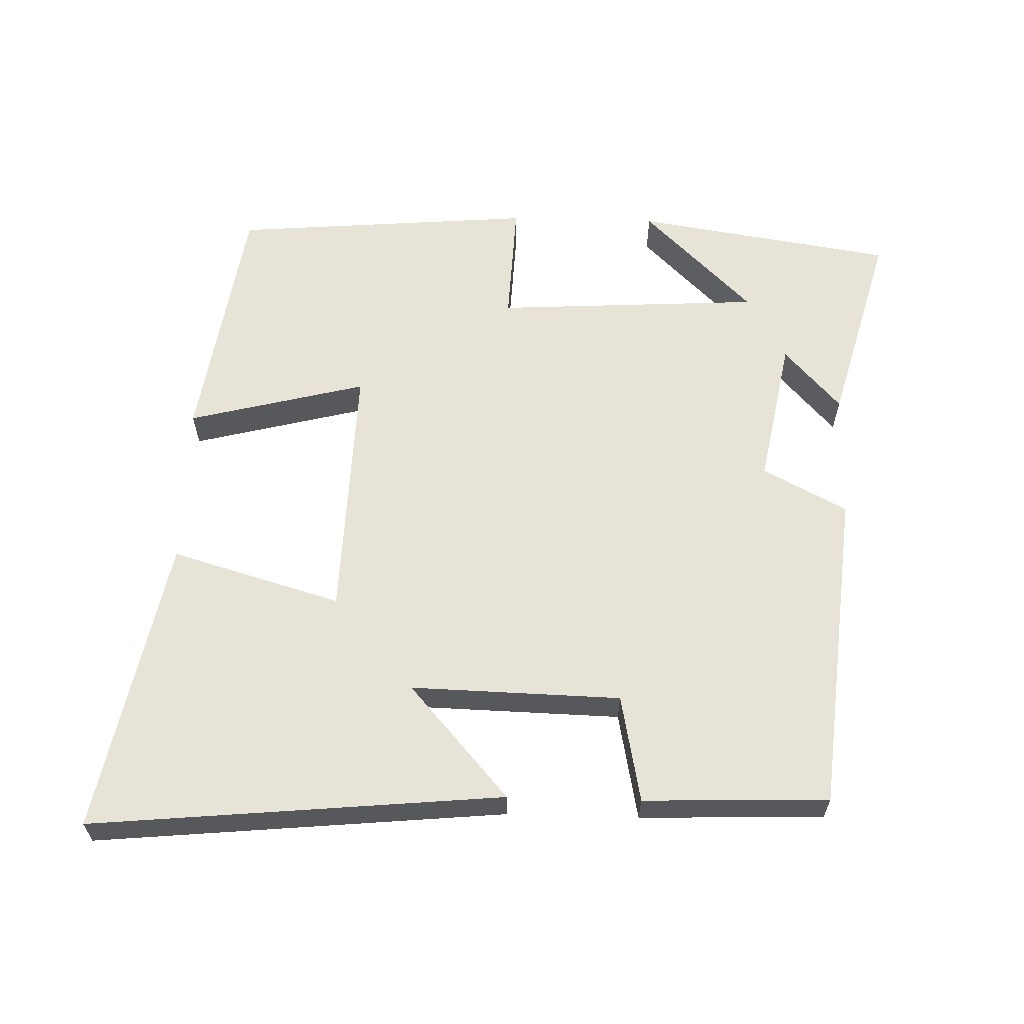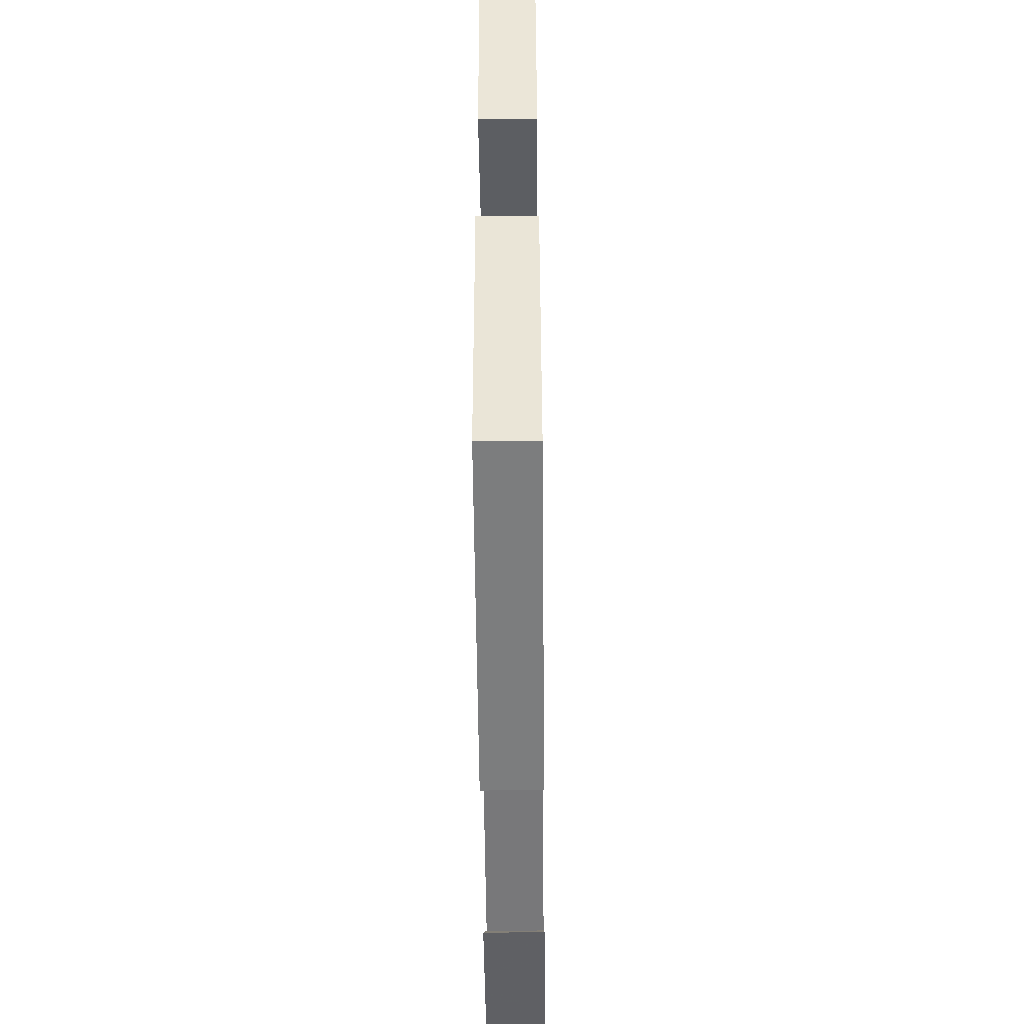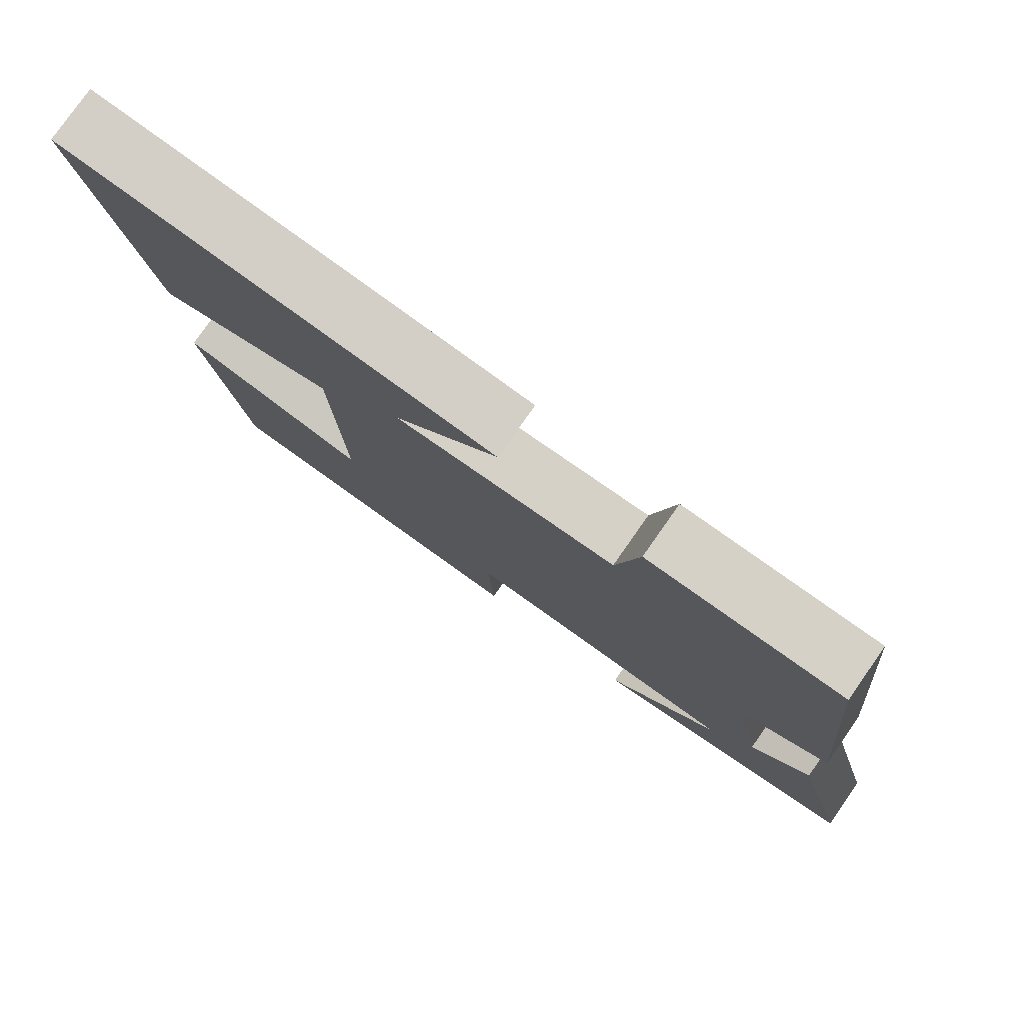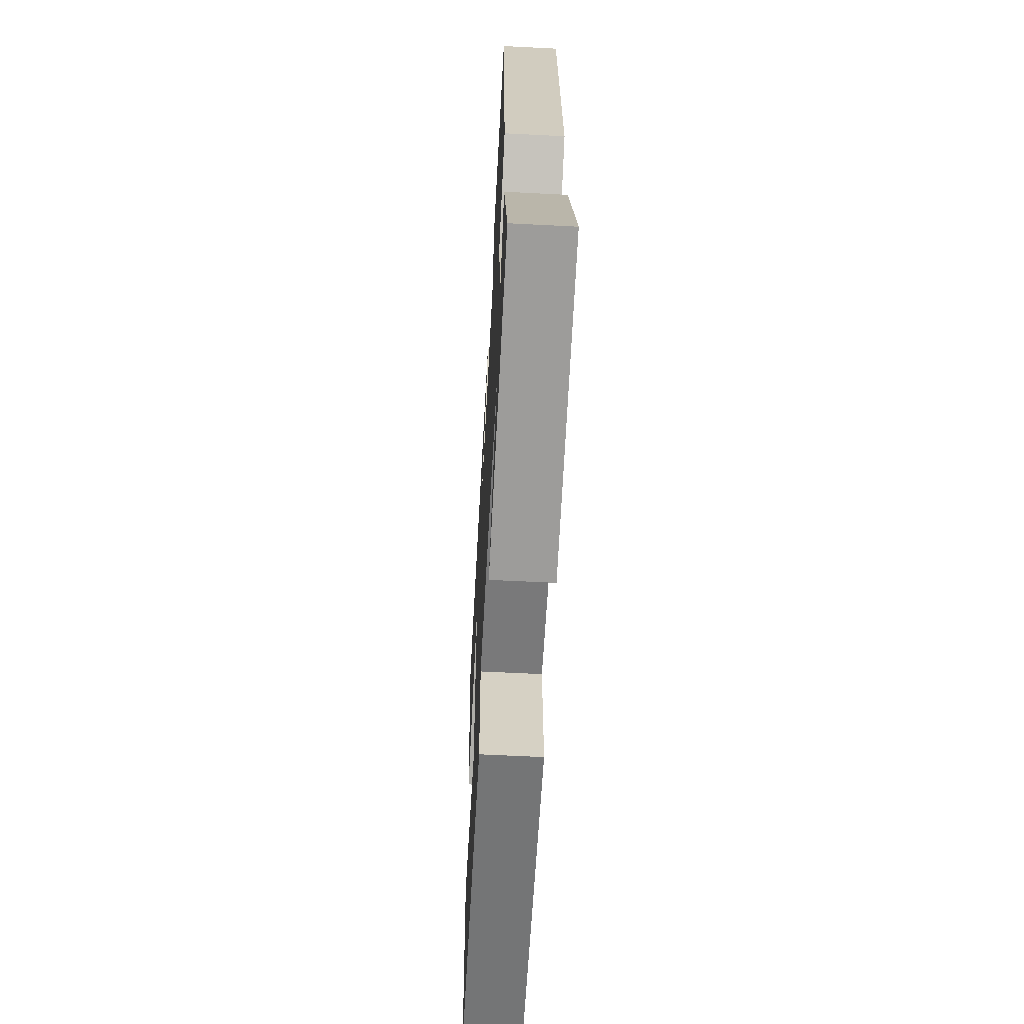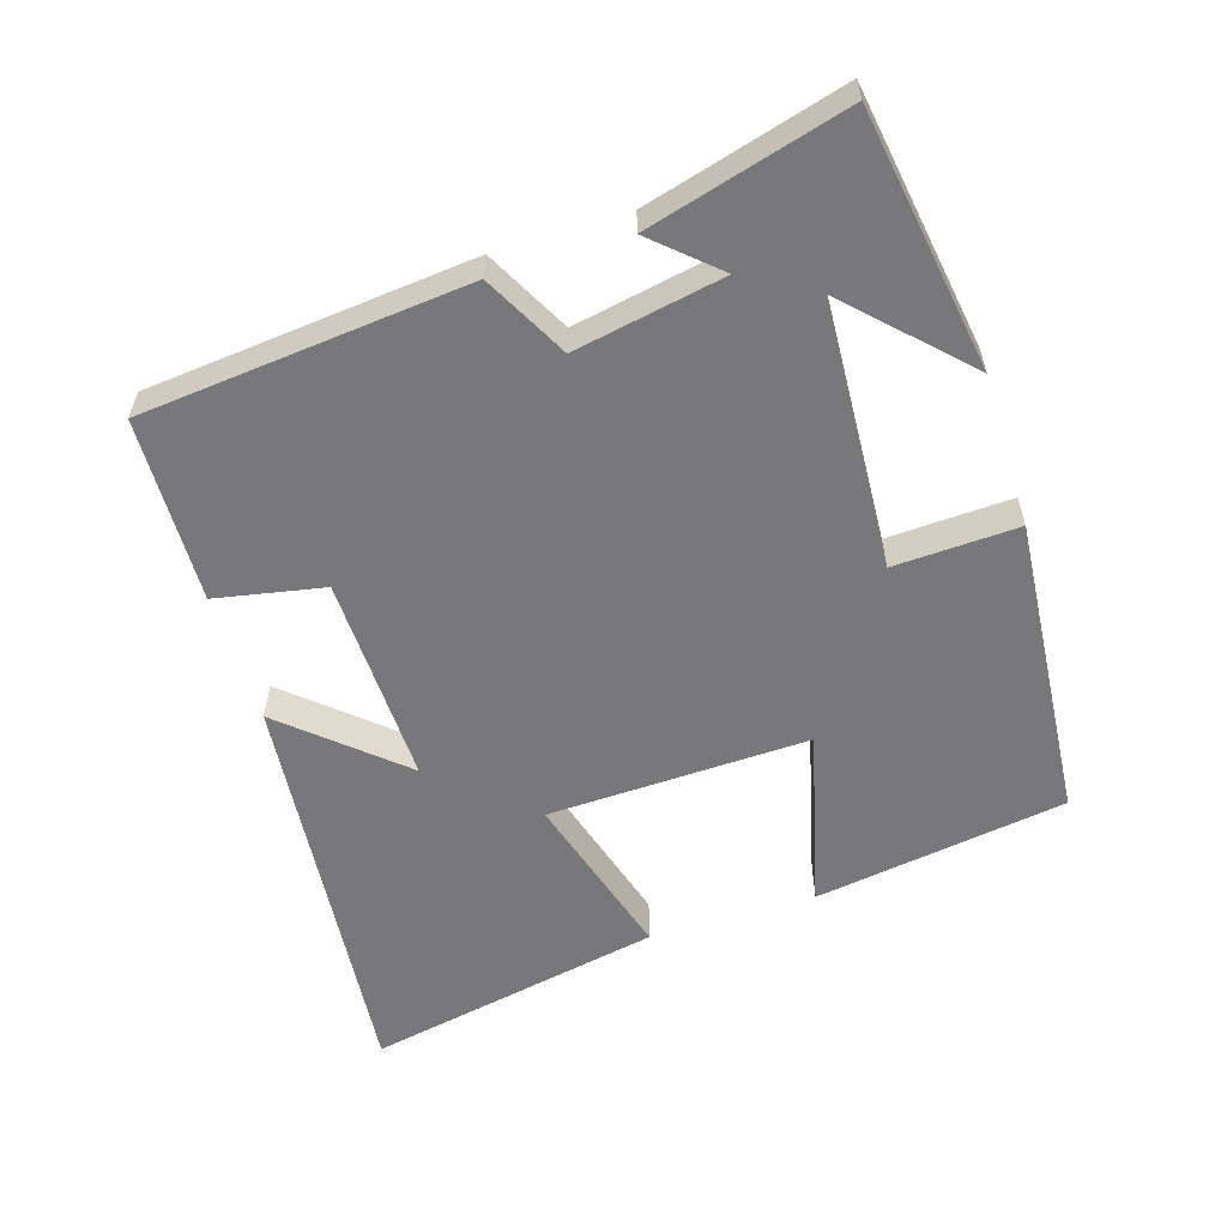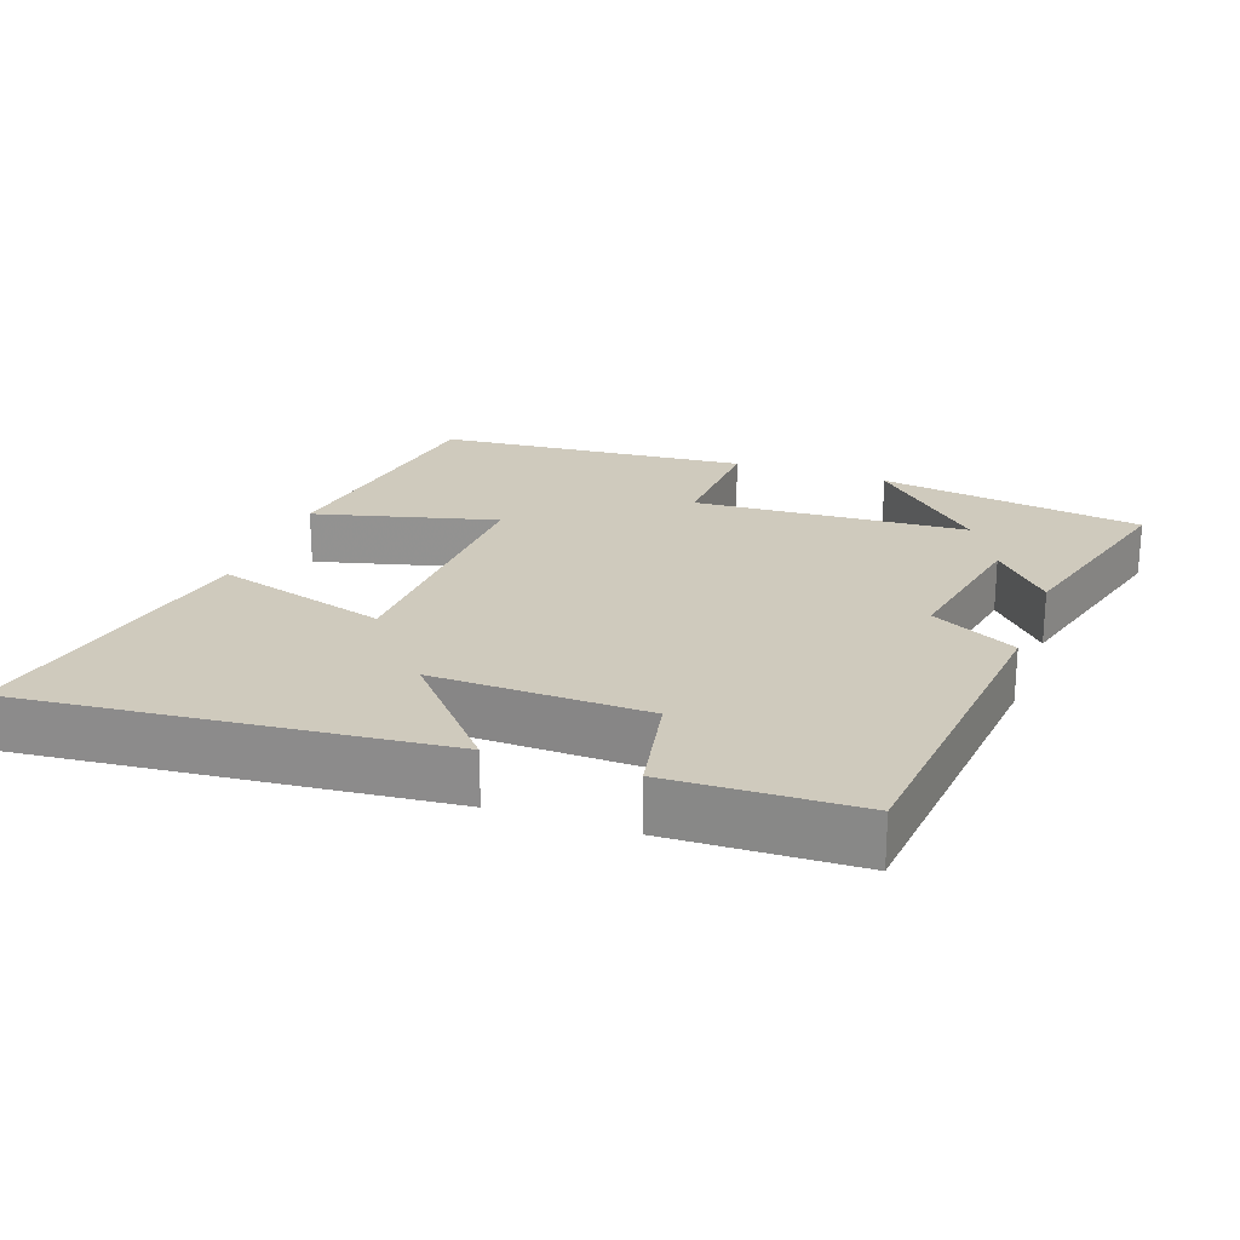
<metadata>
{"format":"obj","ext":"obj","renderer":"f3d","projection":"perspective","resolution":1024,"background":"white","views":[{"elev":61.6,"azim":1.6,"up":"+Y"},{"elev":-54.2,"azim":-89.4,"up":"+Z"},{"elev":79.0,"azim":35.1,"up":"+Z"},{"elev":-61.1,"azim":87.0,"up":"+Z"},{"elev":-57.5,"azim":107.4,"up":"+Y"},{"elev":22.8,"azim":19.6,"up":"+Y"}]}
</metadata>
<code>
v 0.578 0.07 -0.442
v 0.207 0.07 -0.5
v 0.363 0.07 -0.345
v -0.019 0.07 -0.323
v -0.011 0.07 -0.5
v -0.445 0.07 -0.464
v -0.5 0.07 -0.104
v -0.245 0.07 -0.169
v -0.257 0.07 0.203
v -0.5 0.07 0.132
v -0.584 0.07 0.556
v 0.003 0.07 0.5
v -0.139 0.07 0.338
v 0.161 0.07 0.346
v 0.191 0.07 0.5
v 0.455 0.07 0.492
v 0.5 0.07 0.028
v 0.38 0.07 -0.035
v 0.42 0.07 -0.247
v 0.5 0.07 -0.158
v 0.578 0 -0.442
v 0.207 0 -0.5
v 0.363 0 -0.345
v -0.019 0 -0.323
v -0.011 0 -0.5
v -0.445 0 -0.464
v -0.5 0 -0.104
v -0.245 0 -0.169
v -0.257 0 0.203
v -0.5 0 0.132
v -0.584 0 0.556
v 0.003 0 0.5
v -0.139 0 0.338
v 0.161 0 0.346
v 0.191 0 0.5
v 0.455 0 0.492
v 0.5 0 0.028
v 0.38 0 -0.035
v 0.42 0 -0.247
v 0.5 0 -0.158
f 19 20 1
f 16 17 18
f 15 16 18
f 14 15 18
f 13 14 18 19
f 10 11 12 13
f 9 10 13
f 8 9 13 19
f 6 7 8
f 5 6 8
f 4 5 8
f 3 4 8 19
f 1 2 3
f 1 3 19
f 21 40 39
f 38 37 36
f 38 36 35
f 38 35 34
f 39 38 34 33
f 33 32 31 30
f 33 30 29
f 39 33 29 28
f 28 27 26
f 28 26 25
f 28 25 24
f 39 28 24 23
f 23 22 21
f 39 23 21
f 1 21 22 2
f 2 22 23 3
f 3 23 24 4
f 4 24 25 5
f 5 25 26 6
f 6 26 27 7
f 7 27 28 8
f 8 28 29 9
f 9 29 30 10
f 10 30 31 11
f 11 31 32 12
f 12 32 33 13
f 13 33 34 14
f 14 34 35 15
f 15 35 36 16
f 16 36 37 17
f 17 37 38 18
f 18 38 39 19
f 19 39 40 20
f 20 40 21 1

</code>
